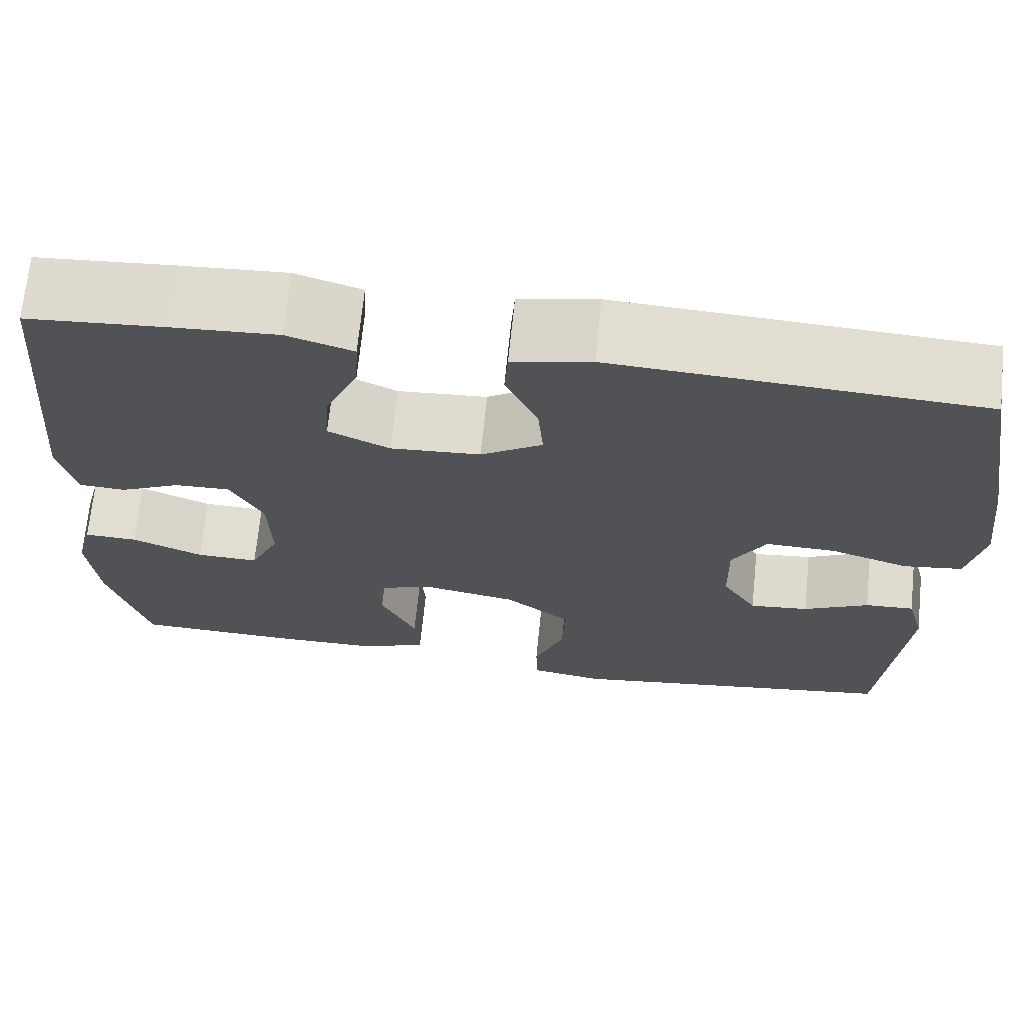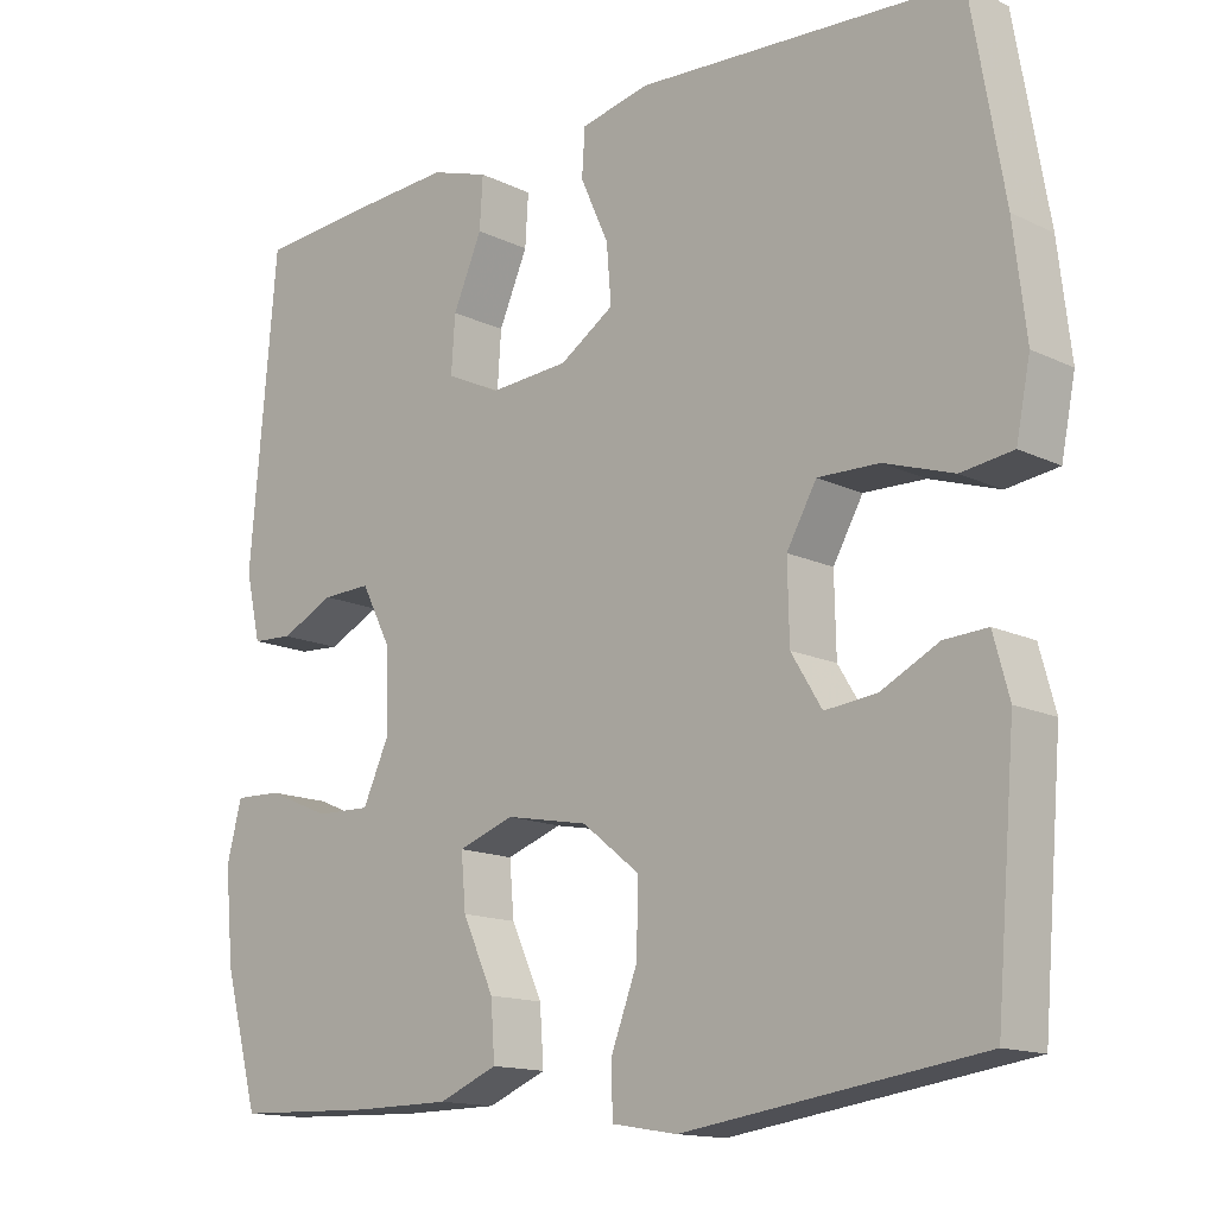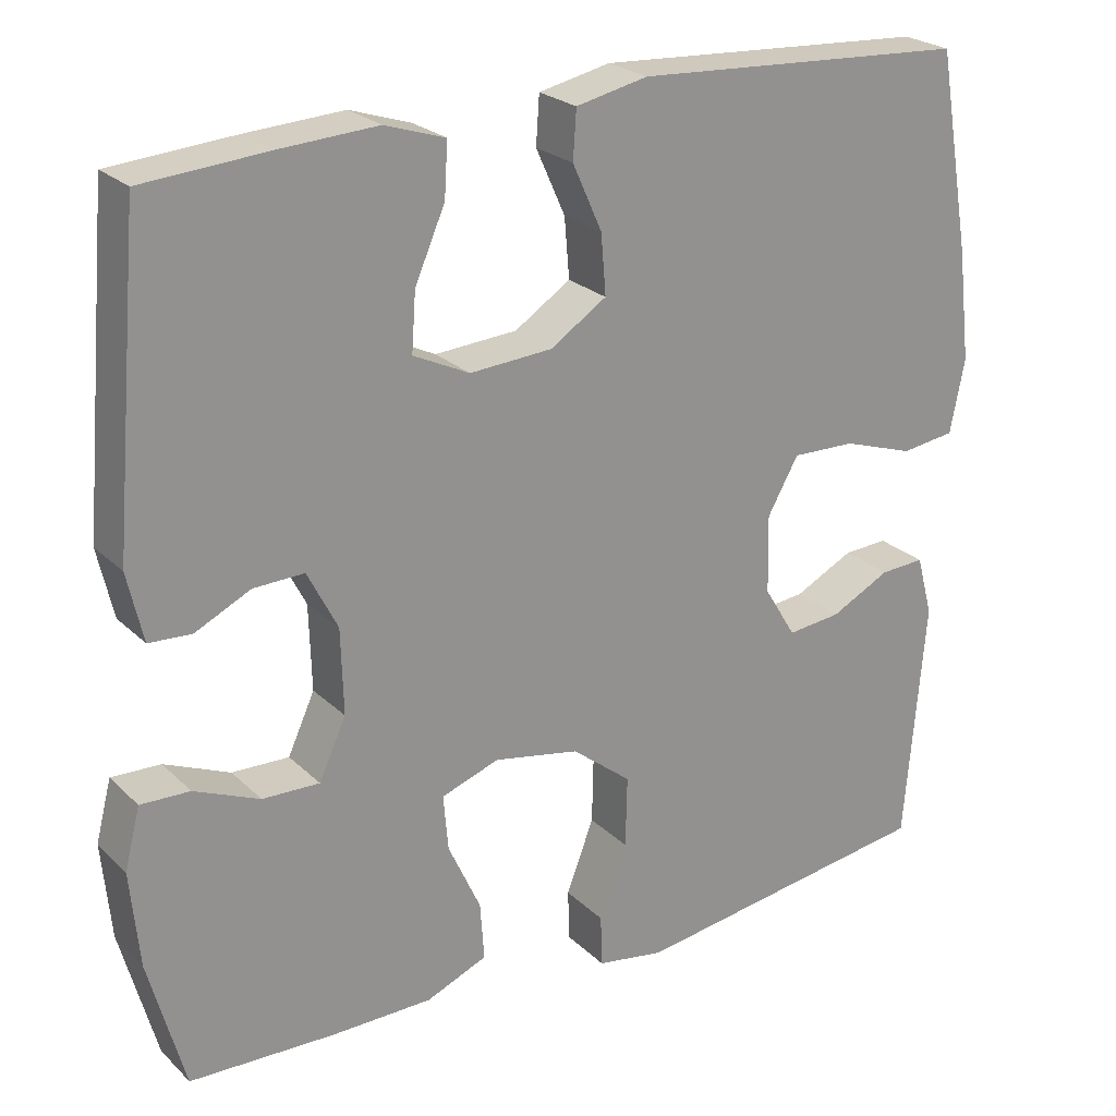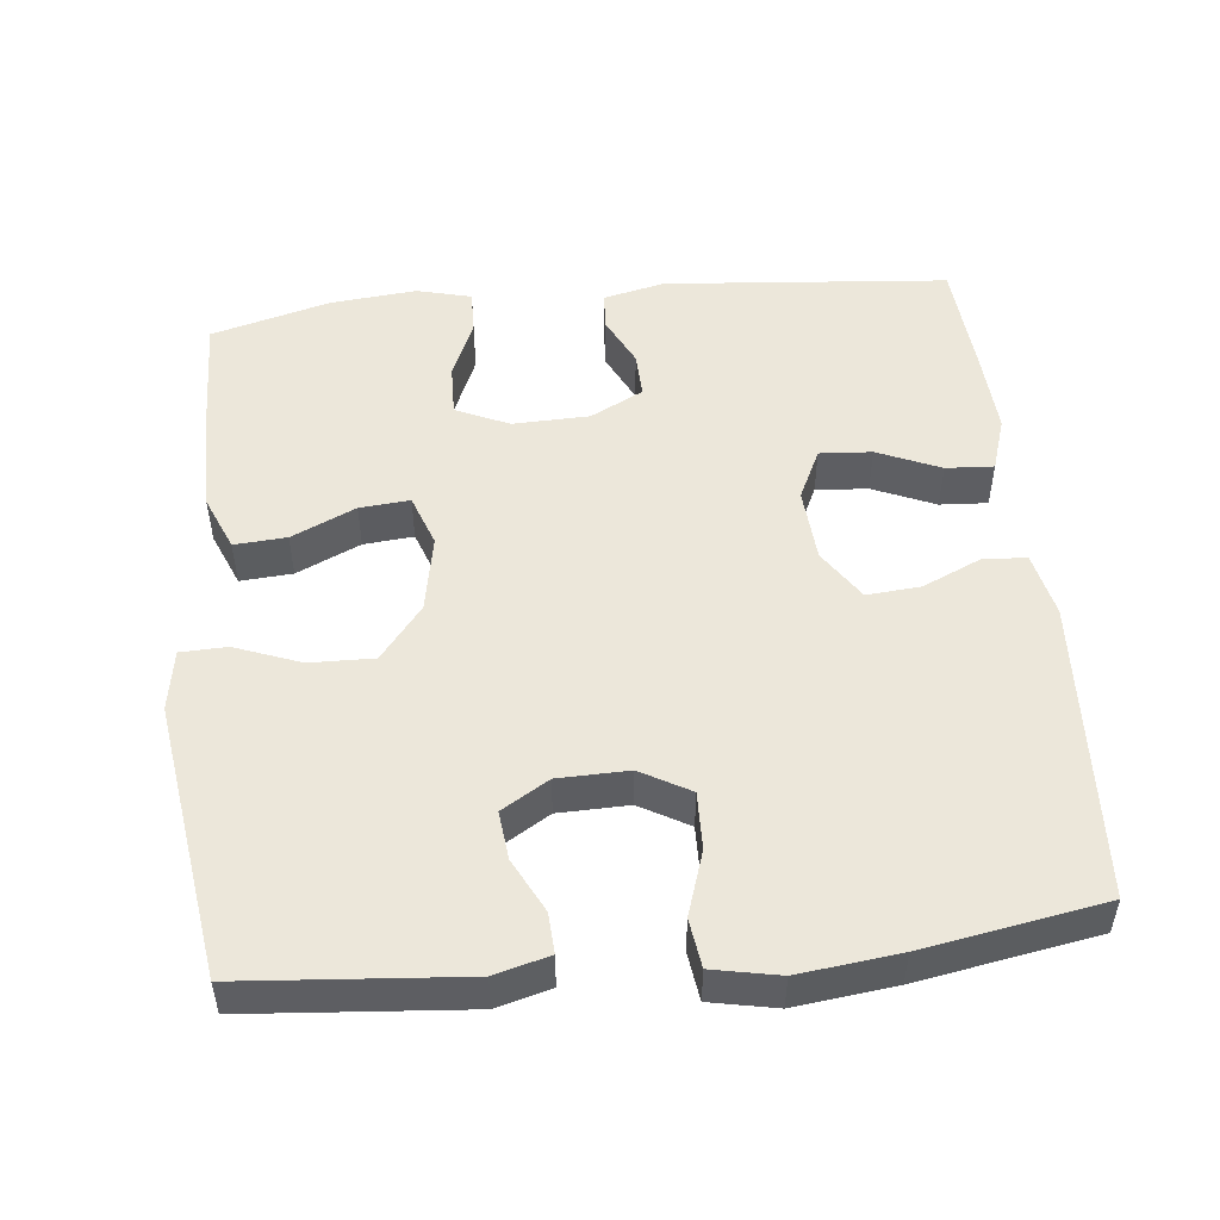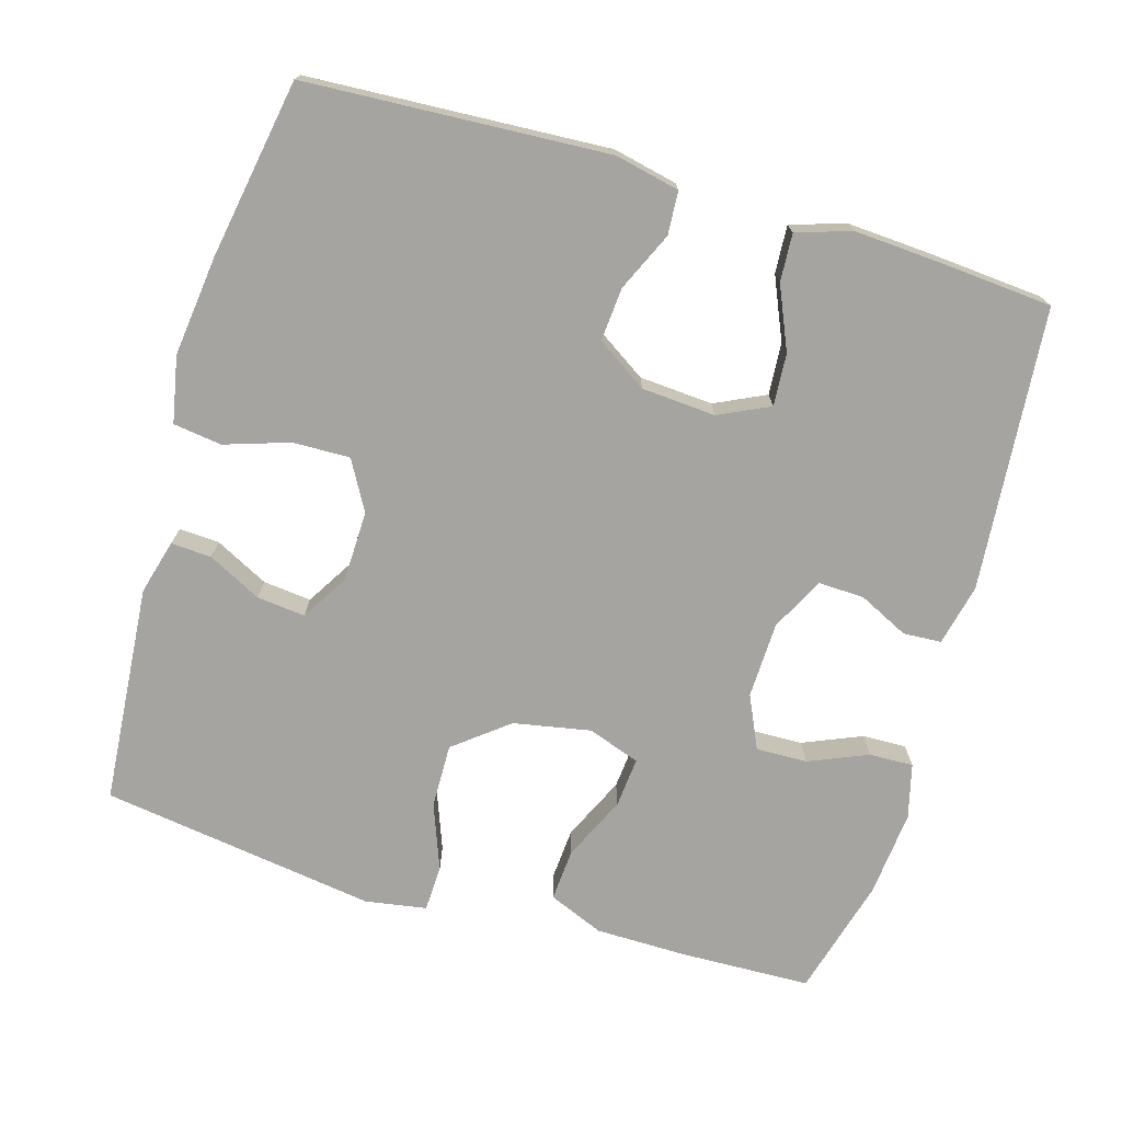
<metadata>
{"format":"obj","ext":"obj","renderer":"f3d","projection":"perspective","resolution":1024,"background":"white","views":[{"elev":69.2,"azim":-174.2,"up":"+Z"},{"elev":-14.4,"azim":-136.4,"up":"+Z"},{"elev":24.0,"azim":146.6,"up":"+Z"},{"elev":50.7,"azim":-96.0,"up":"+Y"},{"elev":-73.4,"azim":-16.5,"up":"+Y"}]}
</metadata>
<code>
v 0.5 0.07 -0.5
v 0.321 0.07 -0.506
v 0.198 0.07 -0.505
v 0.123 0.07 -0.474
v 0.128 0.07 -0.403
v 0.168 0.07 -0.316
v 0.174 0.07 -0.248
v 0.103 0.07 -0.223
v -0.002 0.07 -0.243
v -0.075 0.07 -0.301
v -0.073 0.07 -0.388
v -0.039 0.07 -0.477
v -0.041 0.07 -0.54
v -0.124 0.07 -0.554
v -0.5 0.07 -0.5
v -0.525 0.07 -0.202
v -0.505 0.07 -0.128
v -0.45 0.07 -0.131
v -0.377 0.07 -0.168
v -0.311 0.07 -0.175
v -0.272 0.07 -0.111
v -0.27 0.07 -0.015
v -0.308 0.07 0.052
v -0.386 0.07 0.05
v -0.474 0.07 0.021
v -0.54 0.07 0.03
v -0.558 0.07 0.12
v -0.542 0.07 0.256
v -0.5 0.07 0.5
v -0.089 0.07 0.524
v -0.001 0.07 0.505
v 0.003 0.07 0.446
v -0.033 0.07 0.366
v -0.039 0.07 0.293
v 0.03 0.07 0.248
v 0.131 0.07 0.241
v 0.2 0.07 0.274
v 0.195 0.07 0.345
v 0.158 0.07 0.43
v 0.154 0.07 0.495
v 0.228 0.07 0.519
v 0.346 0.07 0.512
v 0.5 0.07 0.5
v 0.534 0.07 0.115
v 0.515 0.07 0.031
v 0.463 0.07 0.028
v 0.395 0.07 0.061
v 0.333 0.07 0.063
v 0.296 0.07 -0.009
v 0.293 0.07 -0.113
v 0.326 0.07 -0.185
v 0.396 0.07 -0.183
v 0.476 0.07 -0.149
v 0.536 0.07 -0.147
v 0.555 0.07 -0.221
v 0.544 0.07 -0.338
v 0.5 0 -0.5
v 0.321 0 -0.506
v 0.198 0 -0.505
v 0.123 0 -0.474
v 0.128 0 -0.403
v 0.168 0 -0.316
v 0.174 0 -0.248
v 0.103 0 -0.223
v -0.002 0 -0.243
v -0.075 0 -0.301
v -0.073 0 -0.388
v -0.039 0 -0.477
v -0.041 0 -0.54
v -0.124 0 -0.554
v -0.5 0 -0.5
v -0.525 0 -0.202
v -0.505 0 -0.128
v -0.45 0 -0.131
v -0.377 0 -0.168
v -0.311 0 -0.175
v -0.272 0 -0.111
v -0.27 0 -0.015
v -0.308 0 0.052
v -0.386 0 0.05
v -0.474 0 0.021
v -0.54 0 0.03
v -0.558 0 0.12
v -0.542 0 0.256
v -0.5 0 0.5
v -0.089 0 0.524
v -0.001 0 0.505
v 0.003 0 0.446
v -0.033 0 0.366
v -0.039 0 0.293
v 0.03 0 0.248
v 0.131 0 0.241
v 0.2 0 0.274
v 0.195 0 0.345
v 0.158 0 0.43
v 0.154 0 0.495
v 0.228 0 0.519
v 0.346 0 0.512
v 0.5 0 0.5
v 0.534 0 0.115
v 0.515 0 0.031
v 0.463 0 0.028
v 0.395 0 0.061
v 0.333 0 0.063
v 0.296 0 -0.009
v 0.293 0 -0.113
v 0.326 0 -0.185
v 0.396 0 -0.183
v 0.476 0 -0.149
v 0.536 0 -0.147
v 0.555 0 -0.221
v 0.544 0 -0.338
f 4 5 6
f 3 4 6
f 2 3 6
f 1 2 6
f 56 1 6
f 55 56 6
f 54 55 6
f 53 54 6
f 52 53 6
f 51 52 6 7
f 50 51 7 8
f 49 50 8 9
f 48 49 9
f 45 46 47
f 44 45 47
f 43 44 47
f 42 43 47
f 41 42 47
f 40 41 47
f 39 40 47
f 38 39 47
f 37 38 47 48
f 48 9 10
f 37 48 10
f 36 37 10
f 31 32 33
f 30 31 33
f 29 30 33
f 28 29 33
f 27 28 33
f 26 27 33
f 25 26 33
f 24 25 33
f 23 24 33 34
f 22 23 34 35
f 17 18 19
f 16 17 19
f 15 16 19
f 14 15 19
f 13 14 19
f 12 13 19
f 11 12 19
f 10 11 19 20
f 35 36 10
f 22 35 10
f 21 22 10
f 10 20 21
f 62 61 60
f 62 60 59
f 62 59 58
f 62 58 57
f 62 57 112
f 62 112 111
f 62 111 110
f 62 110 109
f 62 109 108
f 63 62 108 107
f 64 63 107 106
f 65 64 106 105
f 65 105 104
f 103 102 101
f 103 101 100
f 103 100 99
f 103 99 98
f 103 98 97
f 103 97 96
f 103 96 95
f 103 95 94
f 104 103 94 93
f 66 65 104
f 66 104 93
f 66 93 92
f 89 88 87
f 89 87 86
f 89 86 85
f 89 85 84
f 89 84 83
f 89 83 82
f 89 82 81
f 89 81 80
f 90 89 80 79
f 91 90 79 78
f 75 74 73
f 75 73 72
f 75 72 71
f 75 71 70
f 75 70 69
f 75 69 68
f 75 68 67
f 76 75 67 66
f 66 92 91
f 66 91 78
f 66 78 77
f 77 76 66
f 1 57 58 2
f 2 58 59 3
f 3 59 60 4
f 4 60 61 5
f 5 61 62 6
f 6 62 63 7
f 7 63 64 8
f 8 64 65 9
f 9 65 66 10
f 10 66 67 11
f 11 67 68 12
f 12 68 69 13
f 13 69 70 14
f 14 70 71 15
f 15 71 72 16
f 16 72 73 17
f 17 73 74 18
f 18 74 75 19
f 19 75 76 20
f 20 76 77 21
f 21 77 78 22
f 22 78 79 23
f 23 79 80 24
f 24 80 81 25
f 25 81 82 26
f 26 82 83 27
f 27 83 84 28
f 28 84 85 29
f 29 85 86 30
f 30 86 87 31
f 31 87 88 32
f 32 88 89 33
f 33 89 90 34
f 34 90 91 35
f 35 91 92 36
f 36 92 93 37
f 37 93 94 38
f 38 94 95 39
f 39 95 96 40
f 40 96 97 41
f 41 97 98 42
f 42 98 99 43
f 43 99 100 44
f 44 100 101 45
f 45 101 102 46
f 46 102 103 47
f 47 103 104 48
f 48 104 105 49
f 49 105 106 50
f 50 106 107 51
f 51 107 108 52
f 52 108 109 53
f 53 109 110 54
f 54 110 111 55
f 55 111 112 56
f 56 112 57 1

</code>
